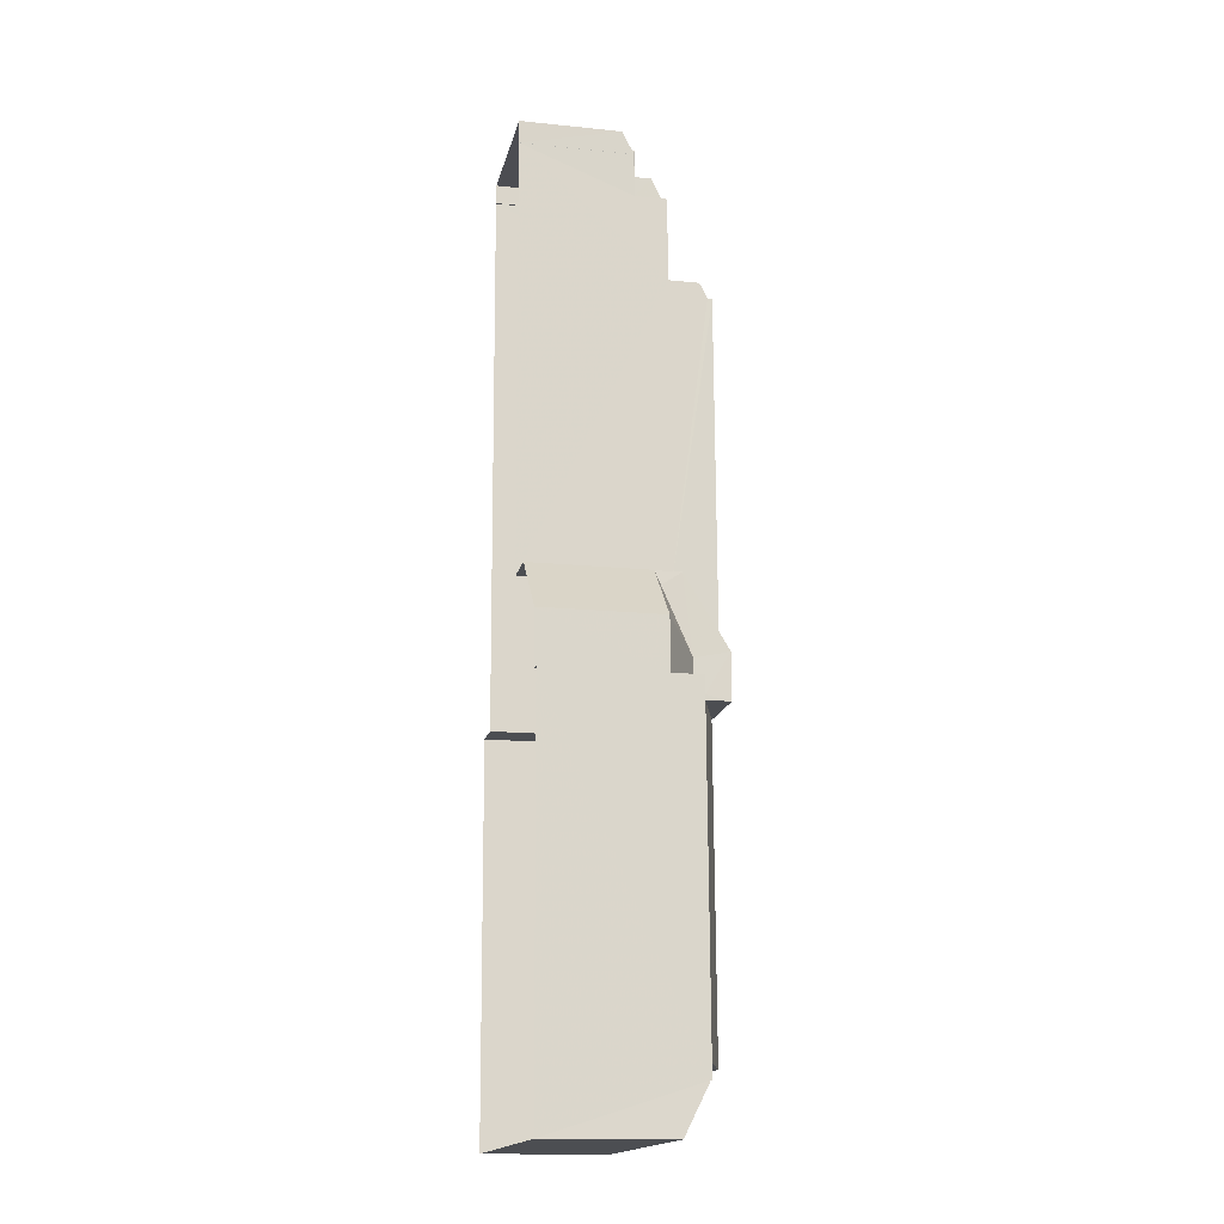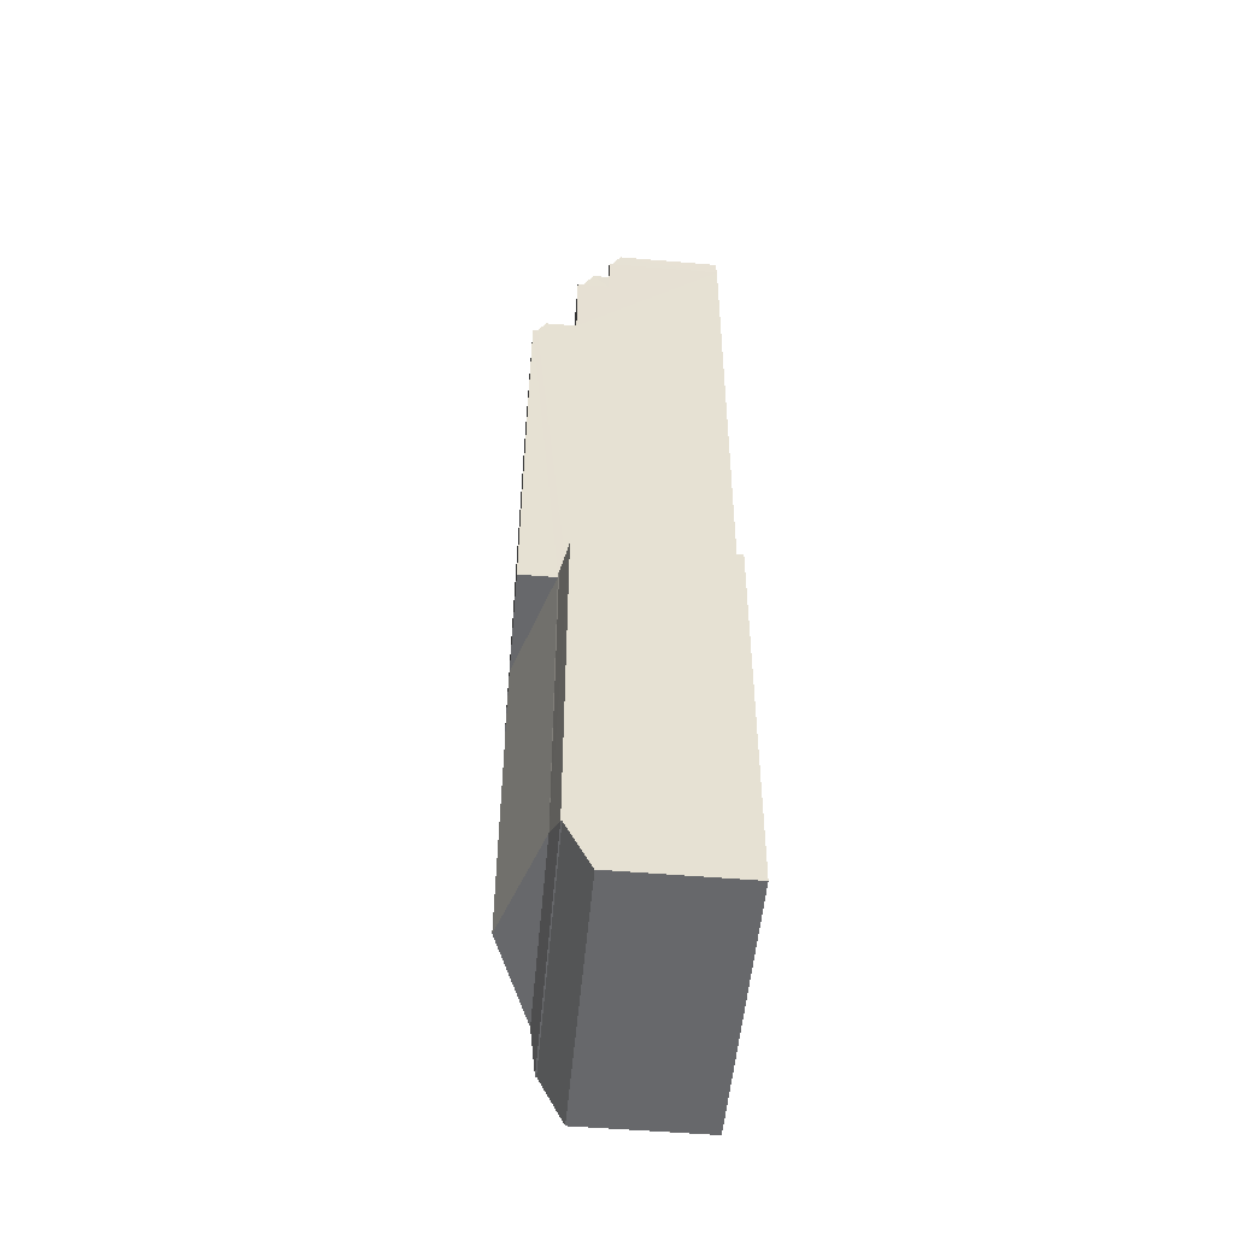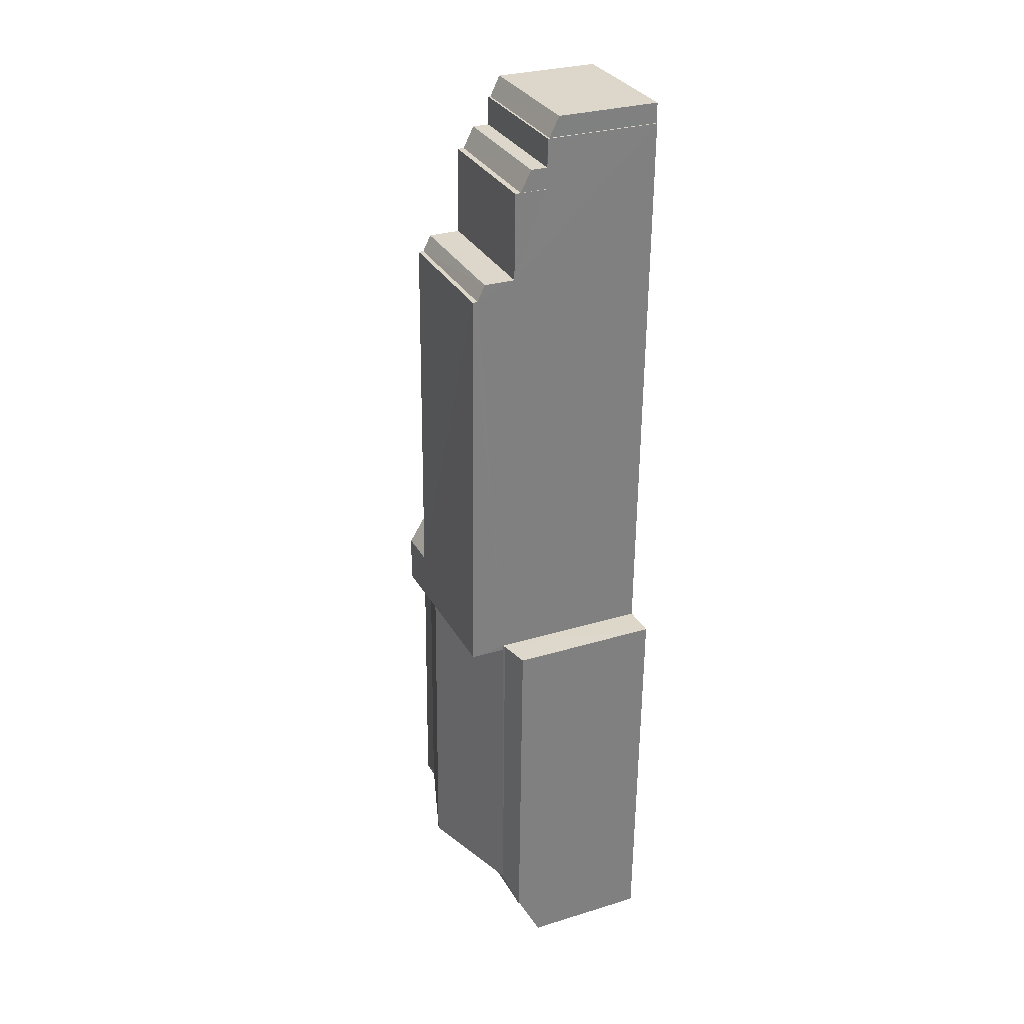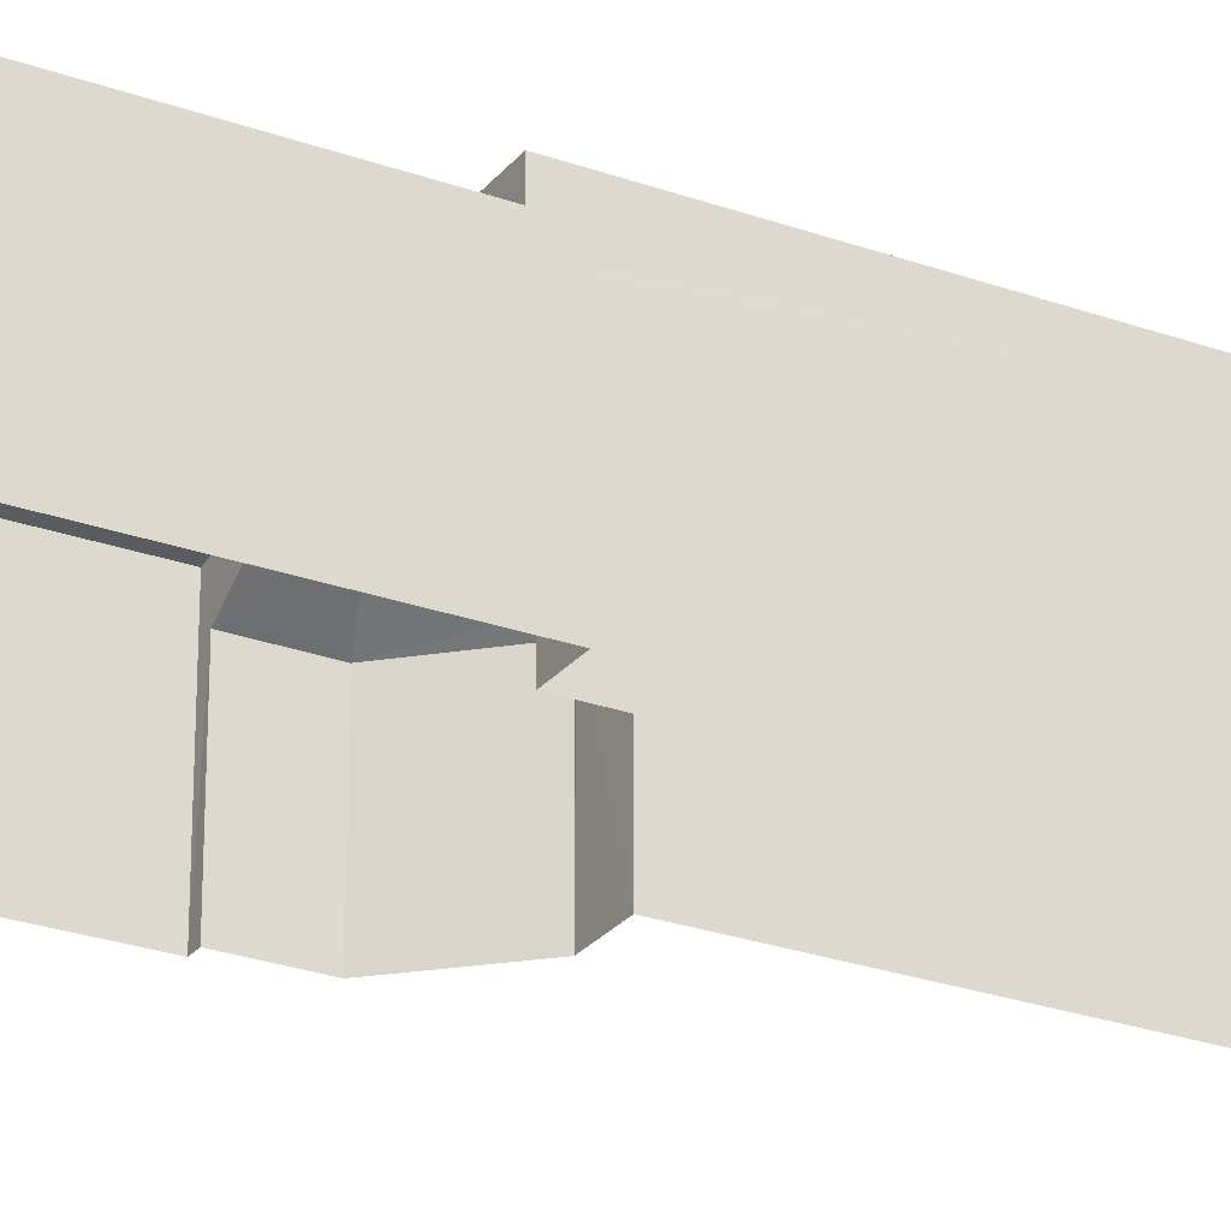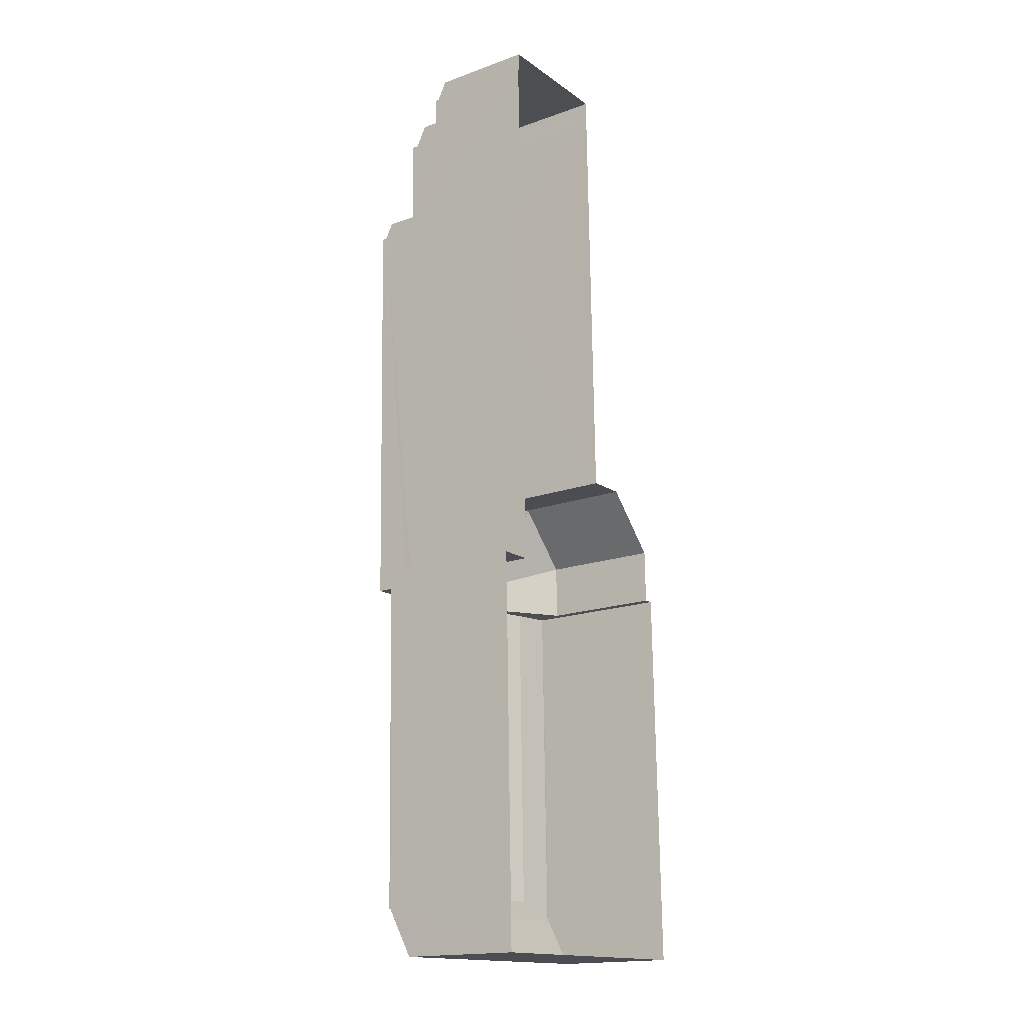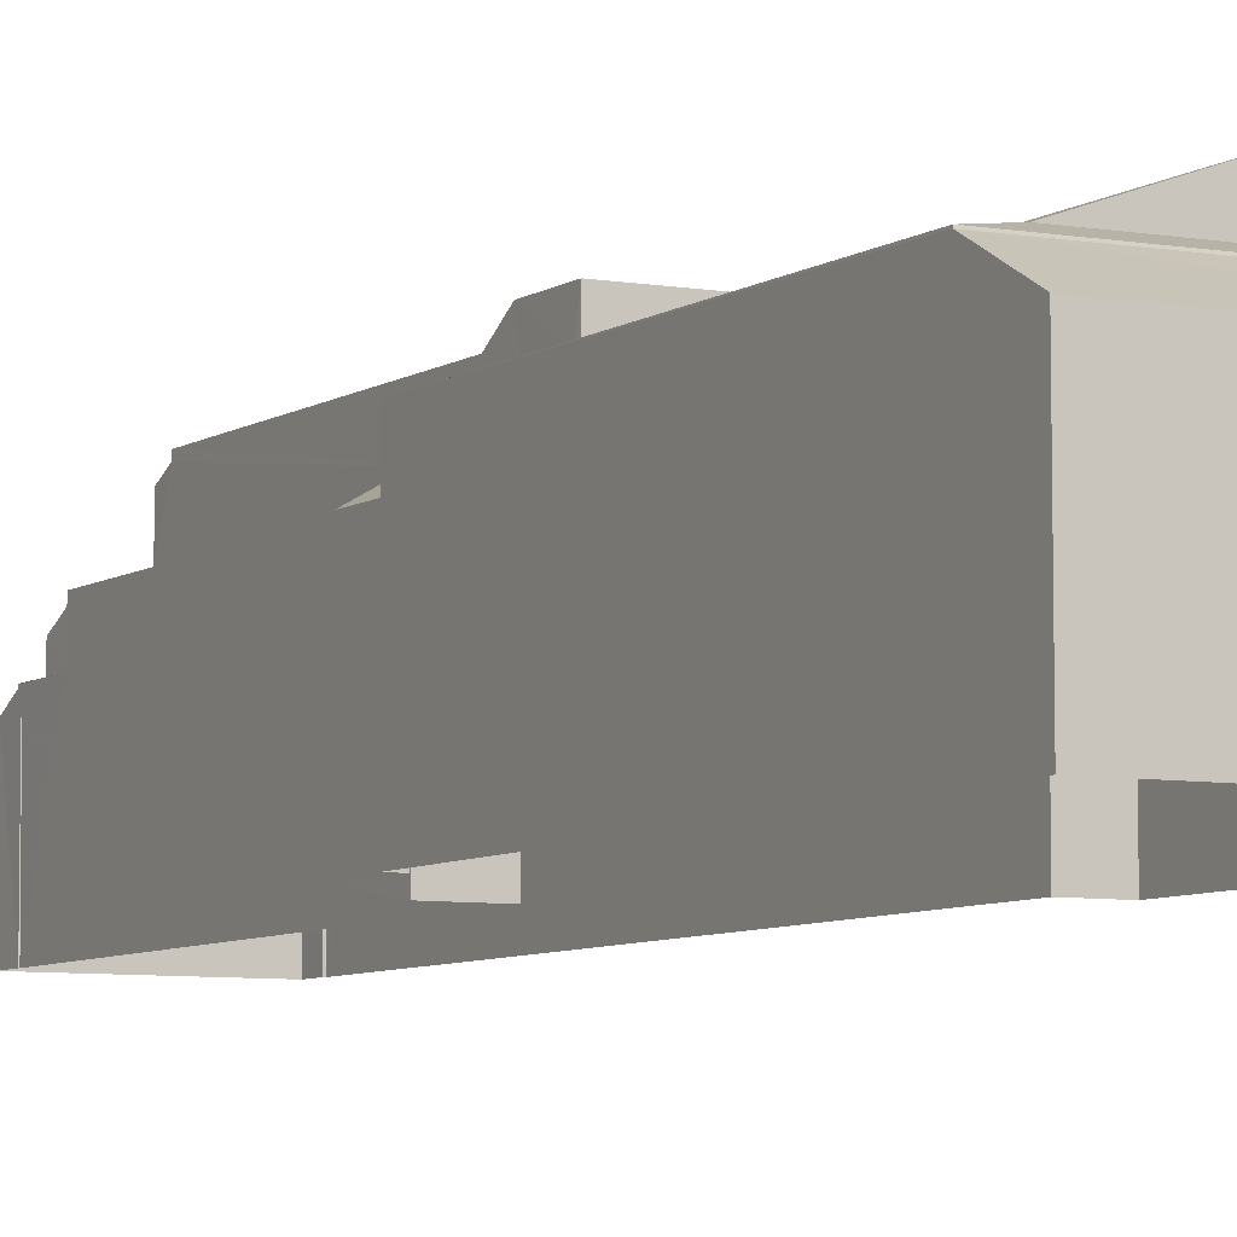
<metadata>
{"format":"obj","ext":"obj","renderer":"f3d","projection":"perspective","resolution":1024,"background":"white","views":[{"elev":-15.3,"azim":-102.3,"up":"+Y"},{"elev":-53.7,"azim":84.9,"up":"+Y"},{"elev":29.3,"azim":65.6,"up":"+Y"},{"elev":-26.0,"azim":59.0,"up":"+Z"},{"elev":-17.4,"azim":125.4,"up":"+Y"},{"elev":-6.5,"azim":-29.4,"up":"+Z"}]}
</metadata>
<code>
v -3.732e+05 -1.052e+05 23.17
v -3.732e+05 -1.052e+05 23.17
v -3.732e+05 -1.051e+05 23.15
v -3.732e+05 -1.051e+05 23.15
v -3.732e+05 -1.051e+05 23.15
v -3.732e+05 -1.051e+05 23.15
v -3.732e+05 -1.051e+05 23.15
v -3.732e+05 -1.051e+05 23.13
v -3.732e+05 -1.051e+05 23.15
v -3.732e+05 -1.051e+05 23.13
v -3.732e+05 -1.051e+05 23.13
v -3.732e+05 -1.051e+05 23.13
v -3.732e+05 -1.051e+05 23.14
v -3.732e+05 -1.051e+05 23.14
v -3.732e+05 -1.051e+05 23.15
v -3.732e+05 -1.051e+05 39.43
v -3.732e+05 -1.051e+05 39.43
v -3.732e+05 -1.051e+05 39.44
v -3.732e+05 -1.051e+05 39.44
v -3.732e+05 -1.051e+05 39.45
v -3.732e+05 -1.051e+05 39.44
v -3.732e+05 -1.051e+05 39.45
v -3.732e+05 -1.051e+05 33.41
v -3.732e+05 -1.051e+05 36.44
v -3.732e+05 -1.051e+05 33.4
v -3.732e+05 -1.051e+05 36.45
v -3.732e+05 -1.051e+05 33.94
v -3.732e+05 -1.051e+05 33.4
v -3.732e+05 -1.051e+05 32.93
v -3.732e+05 -1.051e+05 32.93
v -3.732e+05 -1.051e+05 32.93
v -3.732e+05 -1.051e+05 32.93
v -3.732e+05 -1.051e+05 32.93
v -3.732e+05 -1.051e+05 32.93
v -3.732e+05 -1.051e+05 32.93
v -3.732e+05 -1.051e+05 32.93
v -3.732e+05 -1.052e+05 36.39
v -3.732e+05 -1.052e+05 35.81
v -3.732e+05 -1.052e+05 35.81
v -3.732e+05 -1.052e+05 36.39
v -3.732e+05 -1.051e+05 37.32
v -3.732e+05 -1.052e+05 39.46
v -3.732e+05 -1.051e+05 36.38
v -3.732e+05 -1.051e+05 37.32
v -3.732e+05 -1.052e+05 35.71
v -3.732e+05 -1.052e+05 33.67
v -3.732e+05 -1.052e+05 33.66
v -3.732e+05 -1.052e+05 35.71
v -3.732e+05 -1.051e+05 35.8
v -3.732e+05 -1.051e+05 36.38
v -3.732e+05 -1.051e+05 36.46
v -3.732e+05 -1.051e+05 36.46
v -3.732e+05 -1.051e+05 35.72
v -3.732e+05 -1.051e+05 35.71
v -3.732e+05 -1.051e+05 35.71
v -3.732e+05 -1.051e+05 35.72
v -3.732e+05 -1.051e+05 35.8
v -3.732e+05 -1.051e+05 33.4
v -3.732e+05 -1.051e+05 39.04
v -3.732e+05 -1.051e+05 38.36
v -3.732e+05 -1.051e+05 38.36
v -3.732e+05 -1.051e+05 39.04
v -3.732e+05 -1.051e+05 35.66
v -3.732e+05 -1.051e+05 35.66
v -3.732e+05 -1.051e+05 35.22
v -3.732e+05 -1.051e+05 34.33
v -3.732e+05 -1.051e+05 34.33
v -3.732e+05 -1.051e+05 35.23
v -3.732e+05 -1.051e+05 32.75
v -3.732e+05 -1.051e+05 31.9
v -3.732e+05 -1.051e+05 32.73
v -3.732e+05 -1.051e+05 31.9
v -3.732e+05 -1.051e+05 32.91
v -3.732e+05 -1.051e+05 32.91
v -3.732e+05 -1.051e+05 35.8
f 1 2 3
f 1 3 4
f 2 5 6
f 3 7 8
f 7 6 9
f 10 11 12
f 8 7 11
f 12 13 14
f 15 7 9
f 11 7 13
f 2 6 3
f 3 6 7
f 12 11 13
f 16 17 18
f 16 18 19
f 19 18 20
f 18 21 22
f 18 22 20
f 23 24 25
f 23 26 24
f 27 28 25
f 24 27 25
f 29 30 31
f 31 30 32
f 33 34 35
f 34 30 29
f 33 35 36
f 34 33 30
f 37 38 39
f 40 37 39
f 41 37 42
f 42 20 41
f 43 37 41
f 44 43 41
f 45 46 47
f 48 45 47
f 40 39 49
f 50 40 49
f 50 51 40
f 40 51 42
f 50 52 51
f 42 51 20
f 53 54 55
f 53 56 54
f 37 43 57
f 38 37 57
f 58 28 27
f 59 60 61
f 59 62 60
f 21 63 64
f 21 18 63
f 65 66 67
f 65 68 66
f 69 70 71
f 70 72 71
f 71 73 74
f 71 72 73
f 14 72 12
f 14 73 72
f 4 75 49
f 3 75 4
f 50 75 52
f 49 75 50
f 32 30 66
f 68 32 66
f 11 10 70
f 69 11 70
f 56 61 60
f 56 53 61
f 36 35 65
f 35 55 65
f 32 68 31
f 68 55 54
f 65 55 68
f 31 68 54
f 36 67 33
f 36 65 67
f 41 20 22
f 48 39 38
f 45 48 38
f 25 15 9
f 25 28 15
f 7 53 13
f 74 34 71
f 74 13 35
f 18 17 63
f 7 63 53
f 35 34 74
f 53 55 35
f 53 59 61
f 17 59 63
f 53 35 13
f 53 63 59
f 41 22 44
f 22 21 44
f 26 44 24
f 24 21 64
f 27 64 58
f 27 24 64
f 44 21 24
f 44 26 43
f 43 23 57
f 57 23 5
f 23 6 5
f 43 26 23
f 23 25 9
f 6 23 9
f 48 4 49
f 49 39 48
f 48 1 4
f 47 1 48
f 51 19 20
f 15 58 7
f 7 58 63
f 15 28 58
f 63 58 64
f 72 10 12
f 72 70 10
f 62 17 16
f 62 59 17
f 30 67 66
f 30 33 67
f 19 51 52
f 16 19 52
f 75 3 56
f 56 3 8
f 62 52 75
f 31 8 29
f 60 62 56
f 16 52 62
f 54 56 31
f 62 75 56
f 31 56 8
f 38 57 45
f 57 5 45
f 45 2 46
f 45 5 2
f 42 37 40
f 13 73 14
f 13 74 73
f 46 2 1
f 47 46 1
f 8 69 29
f 29 69 34
f 8 11 69
f 34 69 71

</code>
